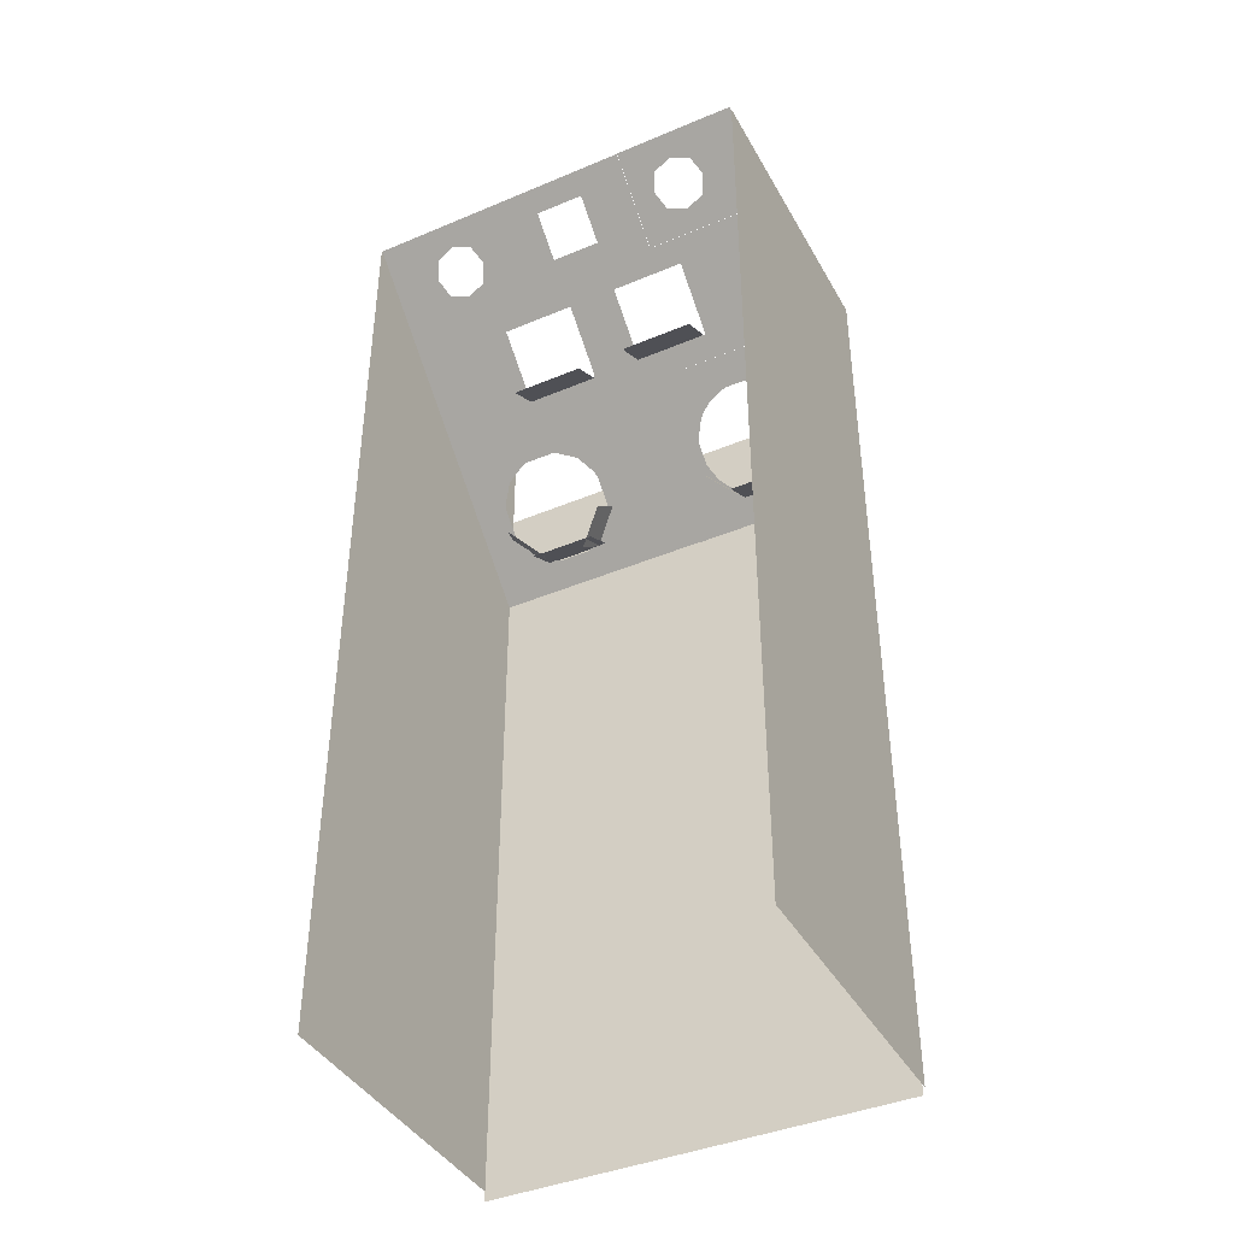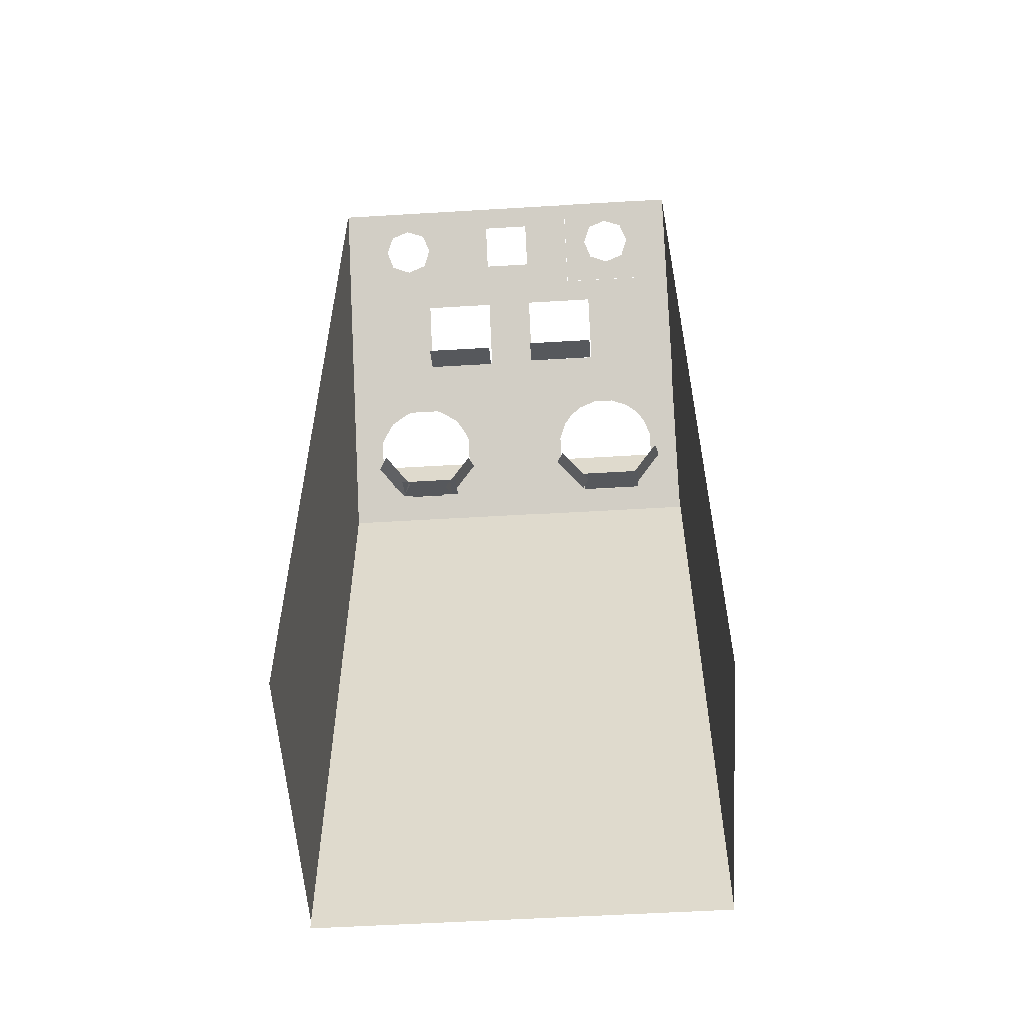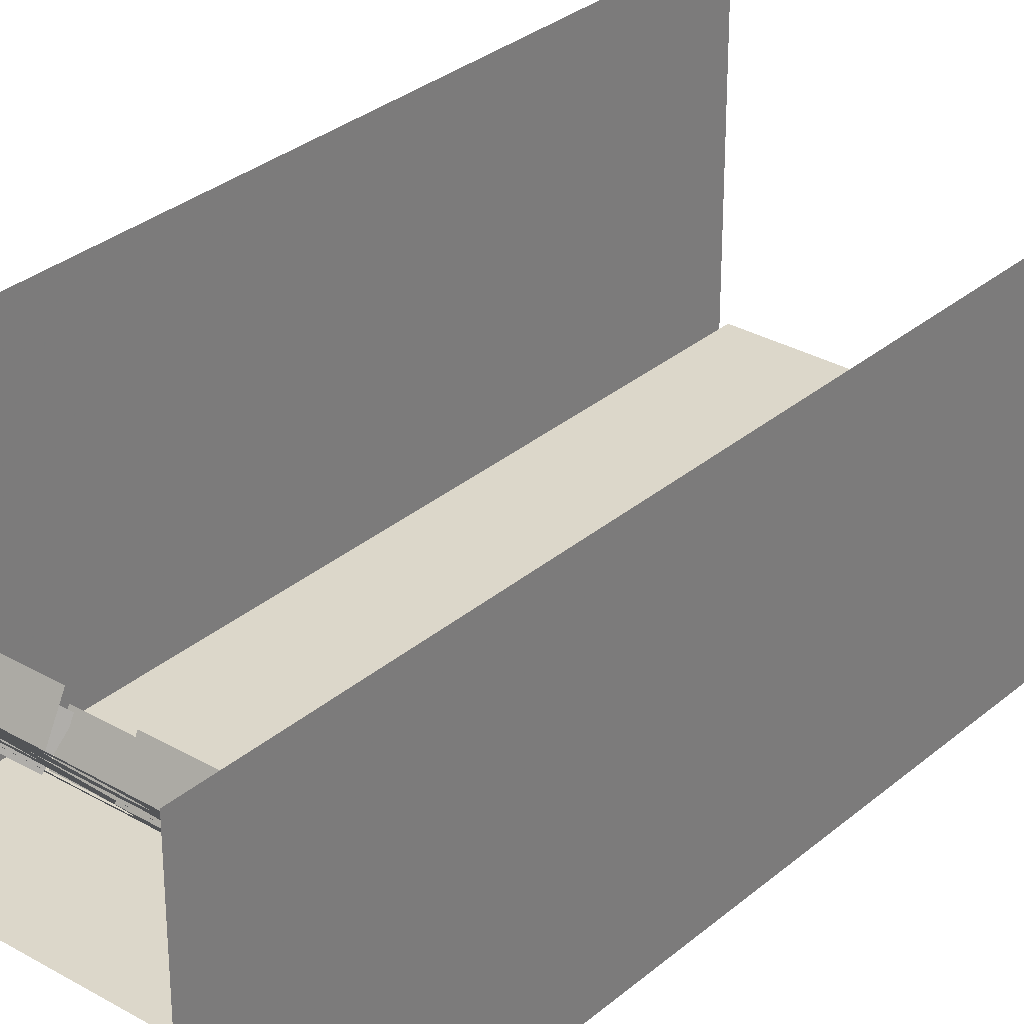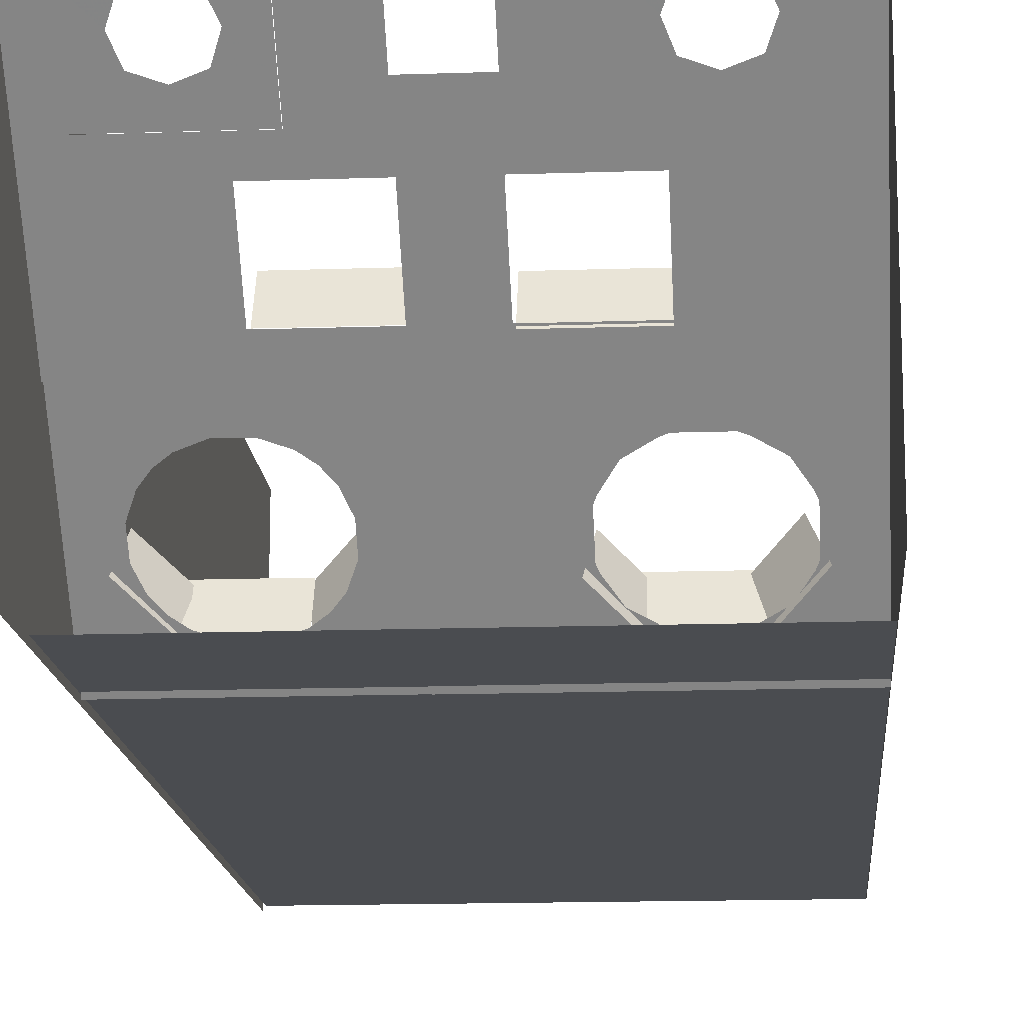
<metadata>
{"format":"obj","ext":"obj","renderer":"f3d","projection":"perspective","resolution":1024,"background":"white","views":[{"elev":-41.2,"azim":-152.9,"up":"+Z"},{"elev":-55.9,"azim":-176.4,"up":"+Z"},{"elev":30.8,"azim":39.7,"up":"+Y"},{"elev":-15.0,"azim":4.2,"up":"+Y"}]}
</metadata>
<code>
o Plane.011_Plane.009
v -0.1233 0.7911 -0.3283
v -0.1233 0.965 -0.4208
v -0.4913 0.965 -0.4208
v -0.4913 0.7911 -0.3283
f 1 3 4
f 1 2 3
o Plane.010_Plane.008
v 0.5002 0.7732 -0.3239
v 0.5002 0.9471 -0.4163
v 0.1322 0.9471 -0.4163
v 0.1322 0.7732 -0.3239
f 5 7 8
f 5 6 7
o Plane.009_Plane.004
v -0.7411 0.1803 -0.8696
v -0.7116 0.3328 -0.9891
v -0.8583 0.4564 -0.8677
v -0.8878 0.3039 -0.7481
f 9 11 12
f 9 10 11
o Plane.008_Plane.005
v -0.4146 0.1795 -0.8994
v -0.4146 0.3534 -0.9918
v -0.7426 0.3534 -0.9918
v -0.7426 0.1795 -0.8994
f 13 15 16
f 13 14 15
o Plane.007_Plane.006
v -0.2541 0.3145 -0.7849
v -0.289 0.4612 -0.9116
v -0.4401 0.3304 -1.021
v -0.4052 0.1837 -0.8946
f 17 19 20
f 17 18 19
o Plane.006
v 0.86 0.3006 -0.7529
v 0.7982 0.4592 -0.852
v 0.6551 0.3284 -0.9721
v 0.7169 0.1698 -0.873
f 21 23 24
f 21 22 23
o Plane.005
v 0.7026 0.1729 -0.8775
v 0.7026 0.3468 -0.97
v 0.3746 0.3468 -0.97
v 0.3746 0.1729 -0.8775
f 25 27 28
f 25 26 27
o Plane.004
v 0.4084 0.1552 -0.8657
v 0.4379 0.3077 -0.9853
v 0.2912 0.4313 -0.8638
v 0.2617 0.2788 -0.7443
f 29 31 32
f 29 30 31
o Plane.003
v 1.001 0.06501 -4.324
v 1.001 0.06501 0.356
v 1.001 1.525 0.356
v 1.001 1.525 -4.324
f 33 34 35
f 33 35 36
o Plane.002
v -1.001 0.04511 -4.324
v -1.001 0.04511 0.356
v -1.001 1.505 0.356
v -1.001 1.505 -4.324
f 37 40 39
f 37 39 38
o Plane.001
v 1 0.072 -4.372
v 1 0.072 -0.372
v -1 0.072 -0.372
v -1 0.072 -4.372
f 41 44 43
f 41 43 42
o Plane
v 1 0.05458 -1.004
v 1 1.52 0.3567
v -1 1.52 0.3567
v -0 1.52 0.3567
v 1 0.7874 -0.3237
v 0 0.05458 -1.004
v -1 0.7874 -0.3237
v 0 0.7874 -0.3237
v 0.5 1.52 0.3567
v 1 0.421 -0.664
v 1 1.154 0.01647
v 0.5 0.05458 -1.004
v -1 1.154 0.01647
v -0.5 0.7874 -0.3237
v 0 0.421 -0.664
v 0.5 0.7874 -0.3237
v 0 1.154 0.01647
v -0.5 1.154 0.01647
v 0.5 1.154 0.01647
v 0.25 1.52 0.3567
v 0.75 1.52 0.3567
v -0.25 1.52 0.3567
v 1 0.6042 -0.4939
v 1 0.2378 -0.8341
v 1 0.9706 -0.1536
v 1 1.337 0.1866
v 0.25 0.05458 -1.004
v 0.75 0.05458 -1.004
v -1 0.9706 -0.1536
v -1 1.337 0.1866
v -0.75 0.7874 -0.3237
v -0.25 0.7874 -0.3237
v 0 0.6042 -0.4939
v 0 0.2378 -0.8341
v 0.25 0.7874 -0.3237
v 0.75 0.7874 -0.3237
v 0 0.9706 -0.1536
v 0.2839 0.416 -0.6686
v 0.4727 0.1777 -0.8899
v 0.832 0.441 -0.6454
v 0.5068 0.5793 -0.5169
v -0.75 1.154 0.01647
v -0.5 0.9706 -0.1536
v -0.25 1.154 0.01647
v 0.25 1.154 0.01647
v 0.5 0.9706 -0.1536
v 0.75 1.154 0.01647
v 0.4919 1.337 0.1866
v 0.3189 0.2681 -0.8059
v 0.7634 0.228 -0.8432
v 0.3616 0.5224 -0.5698
v 0.7087 0.5537 -0.5407
v -0.75 0.9706 -0.1536
v -0.25 1.337 0.1866
v 0.75 0.9706 -0.1536
v 0.25 1.337 0.1866
v 0.7581 1.337 0.1866
v 0.375 1.52 0.3567
v 0.125 1.52 0.3567
v 0.625 1.52 0.3567
v 0.875 1.52 0.3567
v -0.125 1.52 0.3567
v -0.375 1.52 0.3567
v -0.875 1.52 0.3567
v 1 0.6958 -0.4088
v 1 0.5126 -0.5789
v 1 0.3294 -0.749
v 1 0.1462 -0.9191
v 1 0.879 -0.2387
v 1 1.062 -0.06858
v 1 1.245 0.1015
v 1 1.429 0.2716
v 0.125 0.05458 -1.004
v 0.375 0.05458 -1.004
v 0.625 0.05458 -1.004
v 0.875 0.05458 -1.004
v -0.125 0.05458 -1.004
v -1 0.879 -0.2387
v -1 1.062 -0.06858
v -1 1.245 0.1015
v -1 1.429 0.2716
v -1 0.6958 -0.4088
v -0.875 0.7874 -0.3237
v -0.625 0.7874 -0.3237
v -0.125 0.7874 -0.3237
v -0.375 0.7874 -0.3237
v 0 0.6958 -0.4088
v 0 0.5126 -0.5789
v 0 0.1462 -0.9191
v 0 0.3294 -0.749
v 0.375 0.7874 -0.3237
v 0.125 0.7874 -0.3237
v 0.625 0.7874 -0.3237
v 0.875 0.7874 -0.3237
v 0 0.879 -0.2387
v 0 1.062 -0.06858
v -0 1.245 0.1015
v -0 1.429 0.2716
v -0.125 0.421 -0.664
v -0.5 0.6958 -0.4088
v 0.293 0.441 -0.6454
v 0.125 0.421 -0.664
v 0.5068 0.171 -0.896
v 0.8411 0.416 -0.6686
v 0.4727 0.5727 -0.5231
v 0.5 0.6958 -0.4088
v -0.625 1.154 0.01647
v -0.875 1.154 0.01647
v -0.5 1.062 -0.06858
v -0.5 0.879 -0.2387
v -0.375 1.154 0.01647
v -0.125 1.154 0.01647
v 0.375 1.154 0.01647
v 0.125 1.154 0.01647
v 0.5 1.062 -0.06858
v 0.5 0.879 -0.2387
v 0.625 1.154 0.01647
v 0.875 1.154 0.01647
v 0.5267 1.265 0.1197
v 0.529 1.407 0.2518
v -0.125 0.2378 -0.8341
v -0.75 0.6958 -0.4088
v -0.125 0.6042 -0.4939
v -0.25 0.6958 -0.4088
v 0.125 0.2378 -0.8341
v 0.3616 0.228 -0.8432
v 0.3616 0.228 -0.8432
v 0.2839 0.3344 -0.7444
v 0.6523 0.1777 -0.8899
v 0.7087 0.1967 -0.8723
v 0.8061 0.2681 -0.8059
v 0.832 0.3093 -0.7676
v 0.125 0.6042 -0.4939
v 0.3189 0.4823 -0.607
v 0.4163 0.5537 -0.5407
v 0.25 0.6958 -0.4088
v 0.6182 0.5793 -0.5169
v 0.7634 0.5224 -0.5698
v 0.7634 0.5224 -0.5698
v 0.75 0.6958 -0.4088
v -0.875 0.9706 -0.1536
v -0.75 0.879 -0.2387
v -0.625 0.9706 -0.1536
v -0.75 1.062 -0.06858
v -0.125 0.9706 -0.1536
v -0.25 1.062 -0.06858
v -0.875 1.337 0.1866
v -0.375 1.337 0.1866
v -0.25 1.245 0.1015
v -0.125 1.337 0.1866
v -0.25 1.429 0.2716
v 0.125 0.9706 -0.1536
v 0.25 1.062 -0.06858
v 0.625 0.9706 -0.1536
v 0.75 0.879 -0.2387
v 0.875 0.9706 -0.1536
v 0.75 1.062 -0.06858
v 0.125 1.337 0.1866
v 0.25 1.245 0.1015
v 0.375 1.337 0.1866
v 0.25 1.429 0.2716
v 0.7233 1.265 0.1197
v 0.875 1.337 0.1866
v 0.7208 1.407 0.2518
v -0.125 0.1462 -0.9191
v -0.125 0.3294 -0.749
v -0.875 0.6958 -0.4088
v -0.625 0.6958 -0.4088
v -0.125 0.5126 -0.5789
v -0.375 0.6958 -0.4088
v -0.125 0.6958 -0.4088
v 0.125 0.1462 -0.9191
v 0.4163 0.1967 -0.8723
v 0.125 0.3294 -0.749
v 0.293 0.3093 -0.7676
v 0.6182 0.171 -0.896
v 0.7634 0.228 -0.8432
v 0.8411 0.3344 -0.7444
v 0.125 0.5126 -0.5789
v 0.3616 0.5224 -0.5698
v 0.125 0.6958 -0.4088
v 0.375 0.6958 -0.4088
v 0.6523 0.5727 -0.5231
v 0.8061 0.4823 -0.607
v 0.625 0.6958 -0.4088
v 0.875 0.6958 -0.4088
v -0.875 0.879 -0.2387
v -0.625 0.879 -0.2387
v -0.875 1.062 -0.06858
v -0.625 1.062 -0.06858
v -0.125 0.879 -0.2387
v -0.375 1.062 -0.06858
v -0.125 1.062 -0.06858
v -0.875 1.245 0.1015
v -0.875 1.429 0.2716
v -0.375 1.245 0.1015
v -0.125 1.245 0.1015
v -0.375 1.429 0.2716
v -0.125 1.429 0.2716
v 0.125 0.879 -0.2387
v 0.125 1.062 -0.06858
v 0.375 1.062 -0.06858
v 0.625 0.879 -0.2387
v 0.875 0.879 -0.2387
v 0.625 1.062 -0.06858
v 0.875 1.062 -0.06858
v 0.125 1.245 0.1015
v 0.375 1.245 0.1015
v 0.125 1.429 0.2716
v 0.375 1.429 0.2716
v 0.625 1.238 0.09422
v 0.875 1.245 0.1015
v 0.625 1.433 0.2756
v 0.875 1.429 0.2716
v -0.3765 1.429 0.2723
v -0.6265 1.434 0.2762
v -0.3765 1.246 0.1022
v -0.6265 1.239 0.09486
v -0.8765 1.429 0.2723
v -0.8765 1.246 0.1022
v -0.5306 1.408 0.2524
v -0.3765 1.338 0.1872
v -0.5282 1.266 0.1203
v -0.8765 1.338 0.1872
v -0.7225 1.408 0.2524
v -0.7248 1.266 0.1203
v -0.3765 1.155 0.01711
v -0.6265 1.155 0.01711
v -0.8765 1.155 0.01711
v -0.3765 1.521 0.3573
v -0.6265 1.521 0.3573
v -0.8765 1.521 0.3573
v -0.4934 1.338 0.1872
v -0.7596 1.338 0.1872
v -0.5015 1.155 0.01711
v -0.5015 1.521 0.3573
v -0.7515 1.155 0.01711
v -0.7515 1.521 0.3573
v -0.2459 0.6968 -0.4105
v -0.4959 0.6968 -0.4105
v -0.3148 0.4833 -0.6087
v -0.7459 0.6968 -0.4105
v -0.9959 0.6968 -0.4105
v -0.9959 0.5136 -0.5806
v -0.2798 0.3354 -0.7461
v -0.3575 0.229 -0.8448
v -0.5027 0.1721 -0.8977
v -0.9959 0.3304 -0.7507
v -0.7046 0.1977 -0.8739
v -0.9959 0.1472 -0.9208
v -0.3709 0.6968 -0.4105
v -0.3575 0.5234 -0.5715
v -0.5027 0.5804 -0.5186
v -0.8709 0.6968 -0.4105
v -0.7046 0.5547 -0.5424
v -0.802 0.4833 -0.6087
v -0.9959 0.6052 -0.4955
v -0.3148 0.2691 -0.8076
v -0.4122 0.1977 -0.8739
v -0.837 0.3354 -0.7461
v -0.7593 0.229 -0.8448
v -0.9959 0.2388 -0.8357
v -0.6209 0.6968 -0.4105
v -0.2798 0.417 -0.6702
v -0.6141 0.1721 -0.8977
v -0.9959 0.422 -0.6656
v -0.2459 0.05561 -1.006
v -0.4959 0.05561 -1.006
v -0.7459 0.05561 -1.006
v -0.9959 0.05561 -1.006
v -0.1209 0.1472 -0.9208
v -0.1209 0.3304 -0.7507
v -0.1209 0.5136 -0.5806
v -0.1209 0.6968 -0.4105
v -0.4122 0.5547 -0.5424
v -0.7593 0.5234 -0.5715
v -0.802 0.2691 -0.8076
v -0.6141 0.5804 -0.5186
v -0.837 0.417 -0.6702
v -0.3709 0.05561 -1.006
v -0.8709 0.05561 -1.006
v -0.1209 0.2388 -0.8357
v -0.1209 0.6052 -0.4955
v -0.6209 0.05561 -1.006
v -0.1209 0.422 -0.6656
v -0.1209 0.05561 -1.006
f 259 265 280
f 259 280 274
f 325 314 294
f 325 294 305
f 305 294 306
f 305 306 321
f 313 325 305
f 313 305 293
f 328 313 309
f 313 293 309
f 321 306 304
f 306 292 304
f 304 292 310
f 304 310 323
f 312 328 309
f 312 309 291
f 324 312 291
f 324 291 303
f 311 324 290
f 324 303 290
f 330 311 315
f 311 290 315
f 315 290 326
f 290 302 326
f 326 302 289
f 326 289 316
f 316 289 308
f 316 308 329
f 323 310 288
f 323 288 300
f 300 288 320
f 288 301 320
f 320 301 298
f 301 287 298
f 299 320 286
f 320 298 286
f 322 299 286
f 322 286 307
f 329 308 317
f 308 285 317
f 317 285 296
f 317 296 327
f 297 322 307
f 297 307 284
f 319 297 295
f 297 284 295
f 296 319 295
f 296 295 283
f 327 296 283
f 327 283 318
f 281 273 264
f 281 264 270
f 270 264 278
f 264 268 278
f 278 268 263
f 278 263 269
f 269 263 282
f 263 276 282
f 272 281 262
f 281 270 262
f 279 272 262
f 279 262 267
f 271 279 261
f 279 267 261
f 261 267 277
f 261 277 266
f 260 269 282
f 260 282 275
f 265 260 280
f 260 275 280
f 266 277 259
f 277 265 259
f 116 258 105
f 116 105 46
f 258 208 65
f 258 65 105
f 70 207 258
f 70 258 116
f 207 101 258
f 101 208 258
f 208 257 65
f 257 104 65
f 257 164 53
f 257 53 104
f 115 256 207
f 115 207 70
f 256 206 101
f 256 101 207
f 55 162 256
f 55 256 115
f 162 91 256
f 91 206 256
f 91 161 255
f 91 255 206
f 161 63 255
f 63 163 255
f 164 254 53
f 254 102 53
f 254 205 64
f 254 64 102
f 92 204 254
f 92 254 164
f 204 100 205
f 204 205 254
f 205 253 103
f 205 103 64
f 253 142 48
f 253 48 103
f 100 202 253
f 100 253 205
f 163 252 92
f 252 204 92
f 252 203 100
f 252 100 204
f 63 157 252
f 63 252 163
f 157 89 203
f 157 203 252
f 203 251 202
f 203 202 100
f 89 158 251
f 89 251 203
f 158 61 141
f 158 141 251
f 114 250 162
f 114 162 55
f 250 201 91
f 250 91 162
f 69 200 250
f 69 250 114
f 200 99 201
f 200 201 250
f 201 249 161
f 201 161 91
f 249 159 63
f 249 63 161
f 99 198 249
f 99 249 201
f 198 90 159
f 198 159 249
f 113 248 200
f 113 200 69
f 248 199 99
f 248 99 200
f 49 138 248
f 49 248 113
f 138 80 199
f 138 199 248
f 199 247 198
f 199 198 99
f 247 160 90
f 247 90 198
f 80 137 247
f 80 247 199
f 137 60 160
f 137 160 247
f 159 246 157
f 159 157 63
f 246 197 89
f 246 89 157
f 197 245 158
f 197 158 89
f 245 140 61
f 245 61 158
f 196 81 140
f 196 140 245
f 244 139 81
f 244 81 196
f 136 52 139
f 136 139 244
f 142 243 106
f 142 106 48
f 243 195 66
f 243 66 106
f 194 98 195
f 194 195 243
f 195 242 107
f 195 107 66
f 98 192 242
f 98 242 195
f 241 193 98
f 241 98 194
f 61 156 241
f 61 241 141
f 156 88 193
f 156 193 241
f 193 240 192
f 193 192 98
f 88 155 240
f 88 240 193
f 239 125 47
f 239 47 108
f 191 74 125
f 191 125 239
f 238 124 74
f 238 74 191
f 152 57 124
f 152 124 238
f 140 237 156
f 140 156 61
f 237 190 88
f 237 88 156
f 81 189 237
f 81 237 140
f 190 236 155
f 190 155 88
f 236 153 62
f 236 62 155
f 139 235 189
f 139 189 81
f 52 129 235
f 52 235 139
f 153 234 151
f 153 151 62
f 234 188 86
f 234 86 151
f 87 187 234
f 87 234 153
f 187 97 188
f 187 188 234
f 188 233 152
f 188 152 86
f 233 123 57
f 233 57 152
f 97 185 233
f 97 233 188
f 185 73 123
f 185 123 233
f 154 232 187
f 154 187 87
f 232 186 97
f 232 97 187
f 58 128 232
f 58 232 154
f 128 75 186
f 128 186 232
f 186 231 185
f 186 185 97
f 231 122 73
f 231 73 185
f 75 127 231
f 75 231 186
f 127 51 122
f 127 122 231
f 109 230 138
f 109 138 49
f 230 184 80
f 230 80 138
f 67 183 230
f 67 230 109
f 183 96 184
f 183 184 230
f 184 229 137
f 184 137 80
f 229 150 60
f 229 60 137
f 96 181 184
f 181 229 184
f 181 85 150
f 181 150 229
f 110 228 183
f 110 183 67
f 228 182 183
f 182 96 183
f 54 148 110
f 148 228 110
f 148 84 228
f 84 182 228
f 182 227 96
f 227 181 96
f 227 149 85
f 227 85 181
f 150 226 135
f 150 135 60
f 226 180 79
f 226 79 135
f 85 179 226
f 85 226 150
f 179 95 226
f 95 180 226
f 180 225 136
f 180 136 79
f 225 131 52
f 225 52 136
f 95 177 180
f 177 225 180
f 177 77 131
f 177 131 225
f 149 224 179
f 149 179 85
f 224 178 95
f 224 95 179
f 145 82 178
f 145 178 224
f 178 223 95
f 223 177 95
f 223 132 77
f 223 77 177
f 82 146 223
f 82 223 178
f 146 59 132
f 146 132 223
f 111 222 148
f 111 148 54
f 222 176 84
f 222 84 148
f 68 175 222
f 68 222 111
f 175 94 176
f 175 176 222
f 112 221 68
f 221 175 68
f 221 174 94
f 221 94 175
f 45 120 112
f 120 221 112
f 120 72 221
f 72 174 221
f 174 220 173
f 174 173 94
f 220 147 83
f 220 83 173
f 72 119 220
f 72 220 174
f 119 56 147
f 119 147 220
f 219 172 82
f 219 82 145
f 171 93 219
f 93 172 219
f 172 218 146
f 172 146 82
f 218 134 59
f 218 59 146
f 93 169 172
f 169 218 172
f 169 78 134
f 169 134 218
f 147 217 83
f 217 171 83
f 217 170 171
f 170 93 171
f 56 118 147
f 118 217 147
f 118 71 170
f 118 170 217
f 170 216 169
f 170 169 93
f 216 133 78
f 216 78 169
f 71 117 216
f 71 216 170
f 117 50 133
f 117 133 216
f 131 215 129
f 131 129 52
f 215 168 76
f 215 76 129
f 77 167 215
f 77 215 131
f 168 214 130
f 168 130 76
f 214 144 58
f 214 58 130
f 132 213 167
f 132 167 77
f 59 143 213
f 59 213 132
f 144 212 128
f 144 128 58
f 212 166 75
f 212 75 128
f 166 211 127
f 166 127 75
f 211 126 51
f 211 51 127
f 134 210 143
f 134 143 59
f 78 165 210
f 78 210 134
f 133 209 165
f 133 165 78
f 50 121 209
f 50 209 133

</code>
